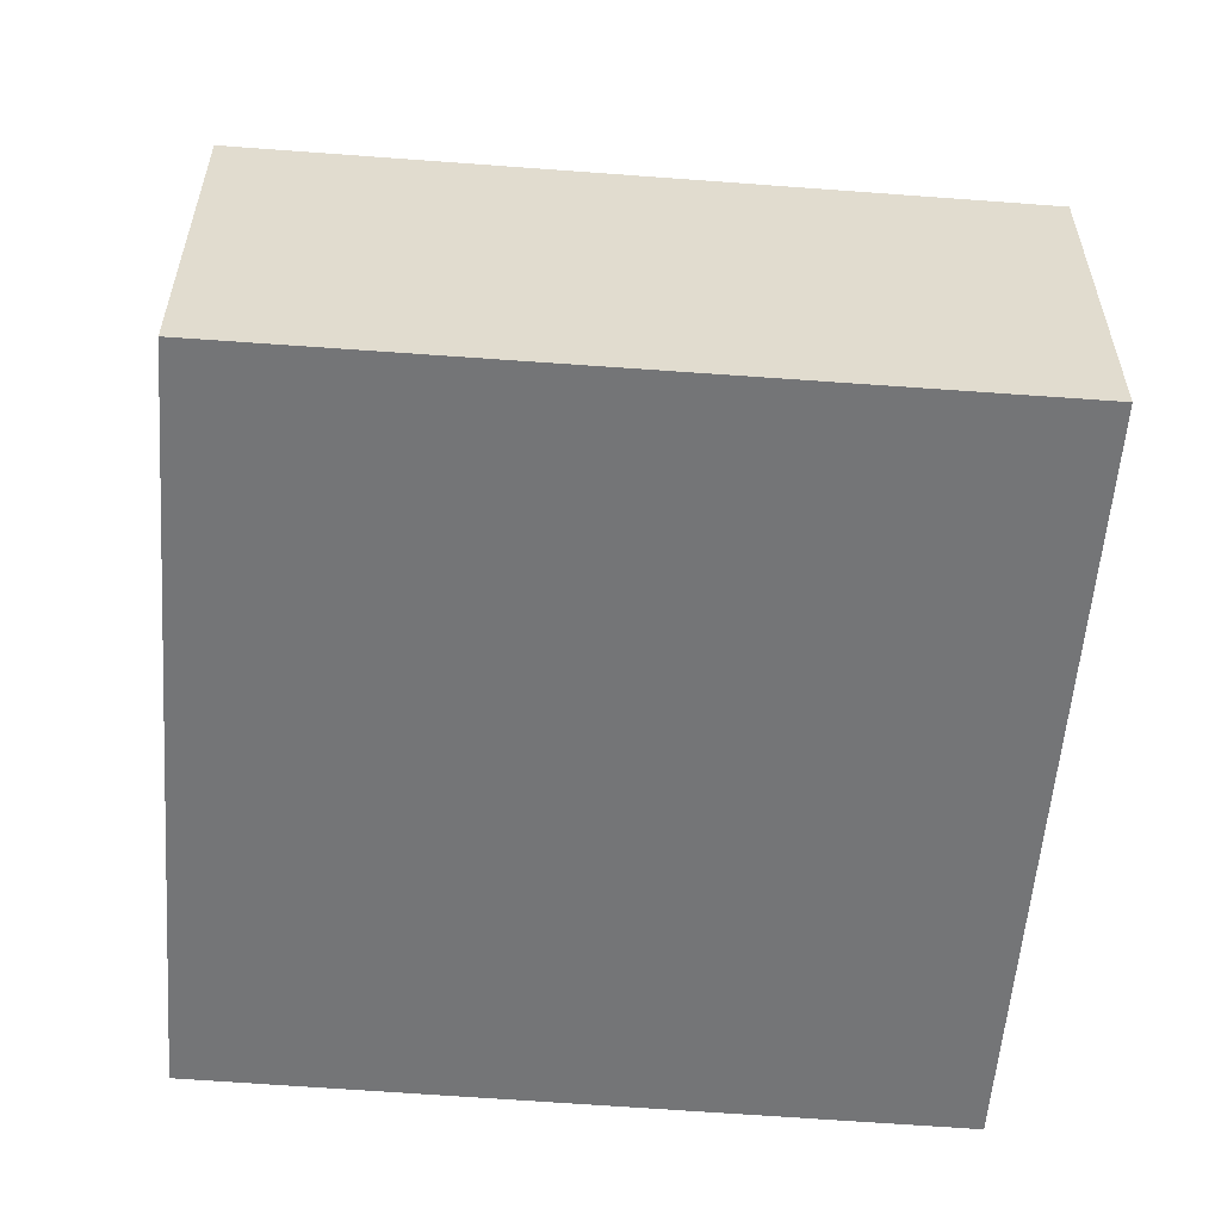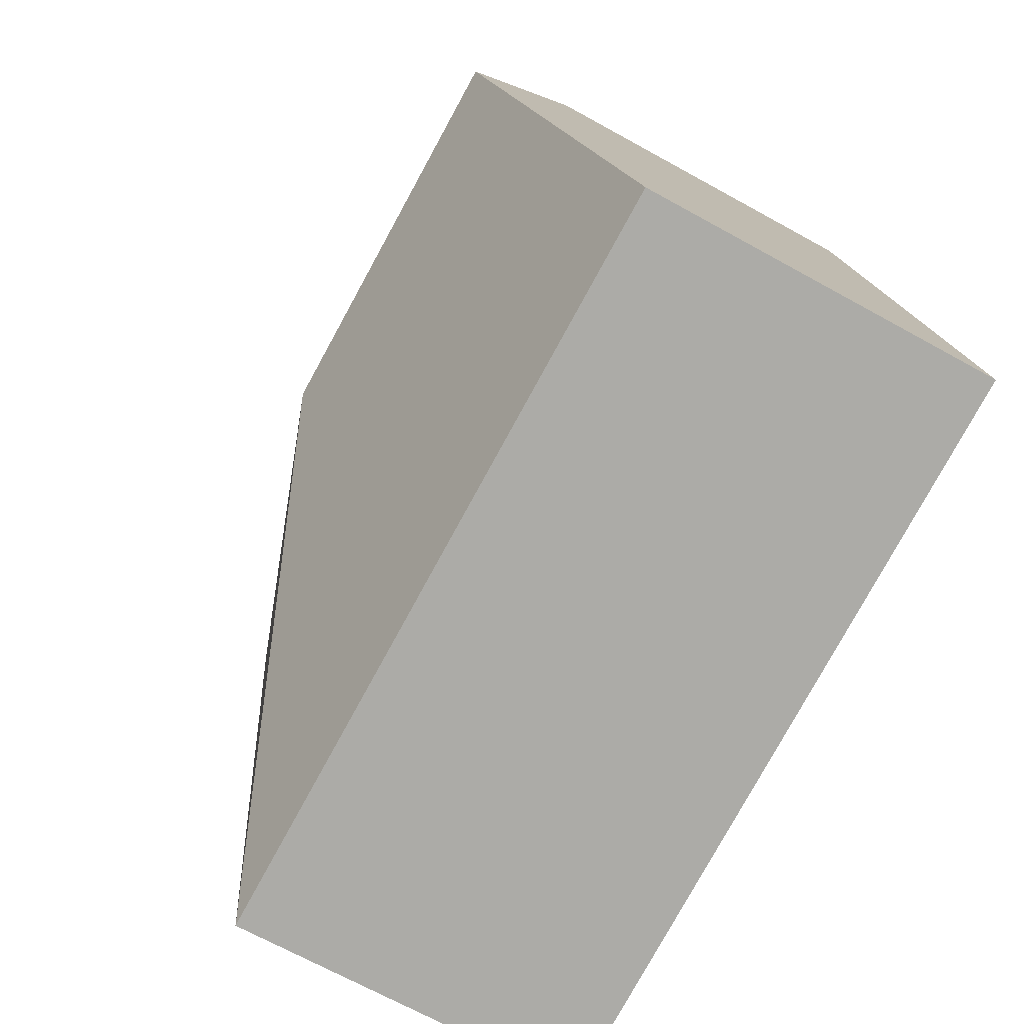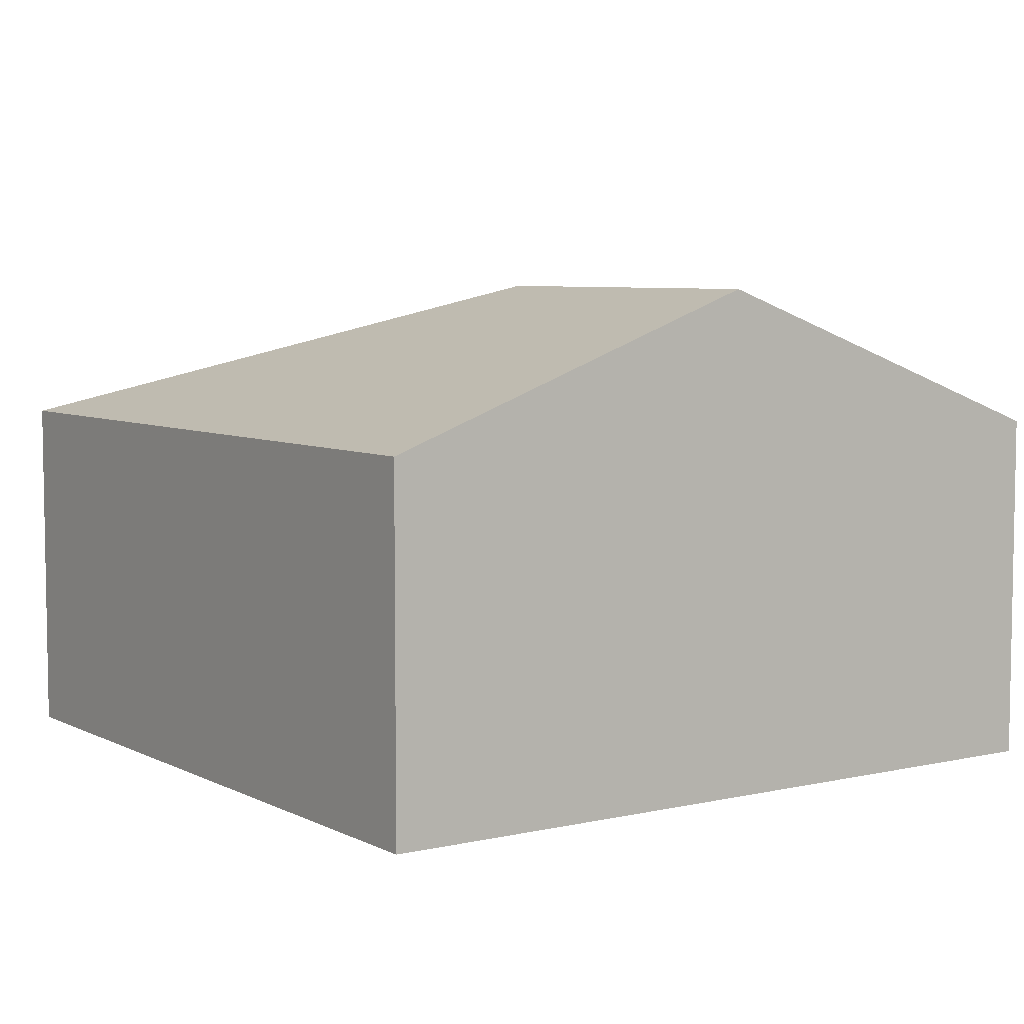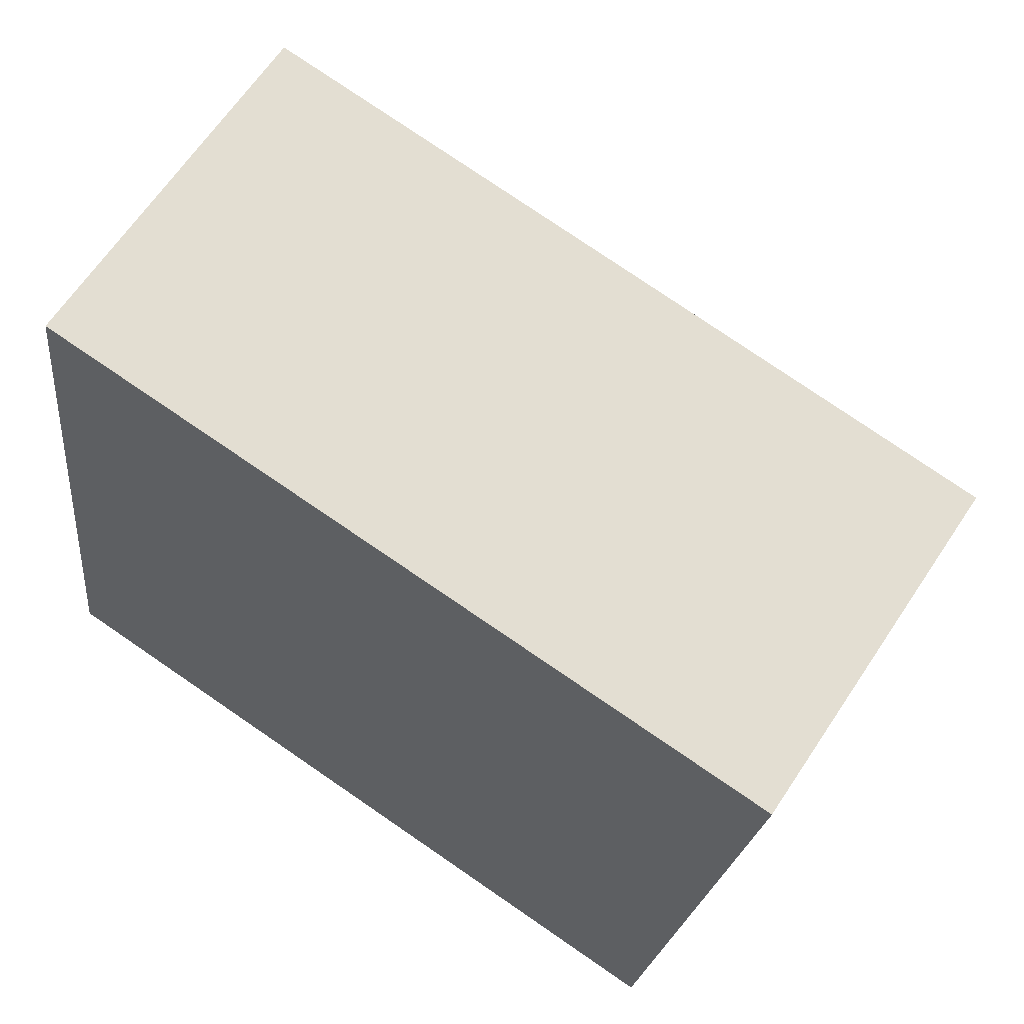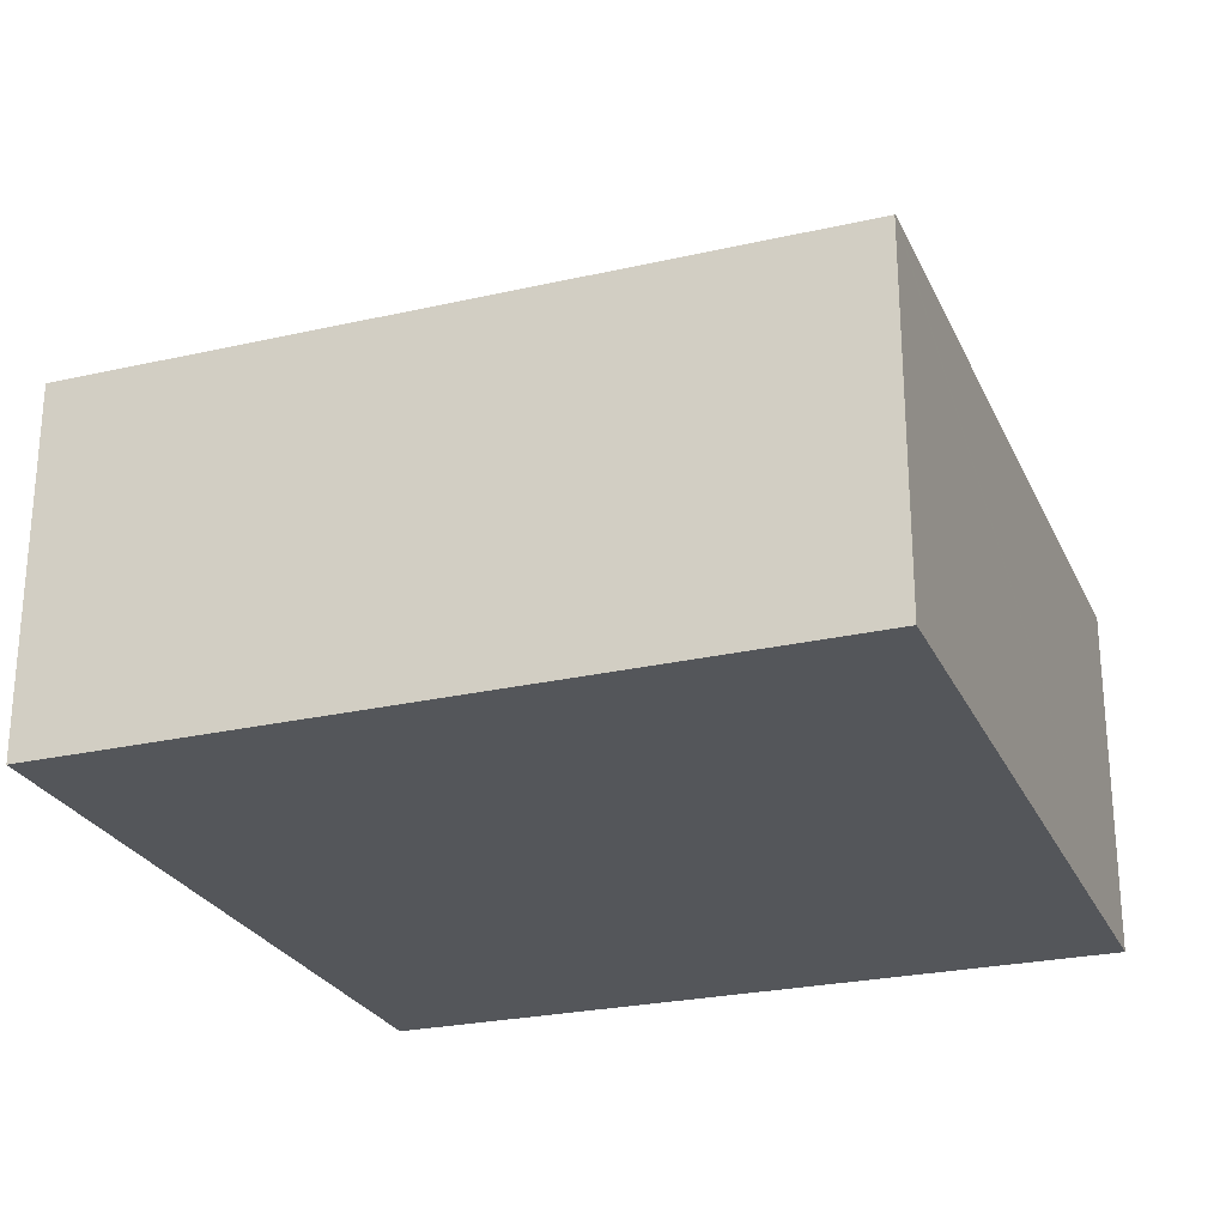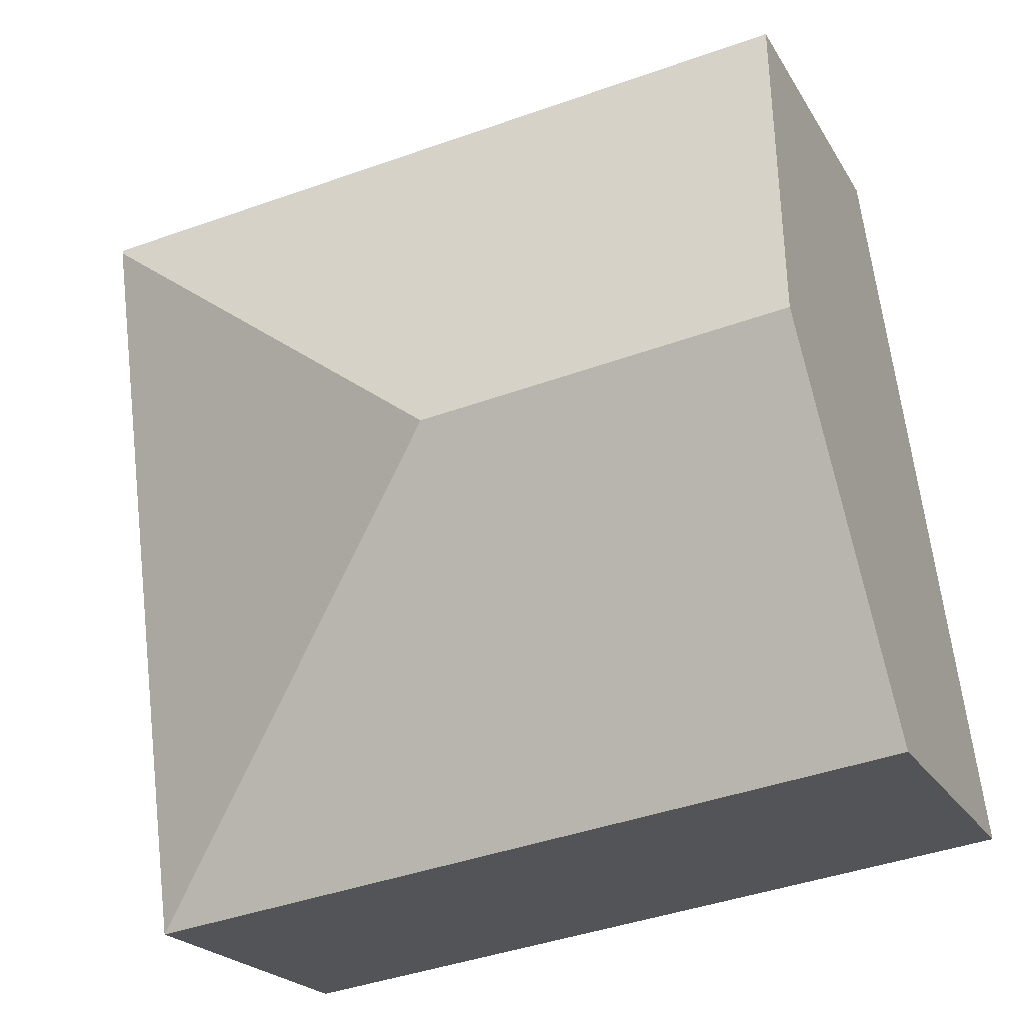
<metadata>
{"format":"obj","ext":"obj","renderer":"f3d","projection":"perspective","resolution":1024,"background":"white","views":[{"elev":-56.4,"azim":3.1,"up":"+Y"},{"elev":-68.9,"azim":-119.0,"up":"+Z"},{"elev":6.2,"azim":-116.8,"up":"+Y"},{"elev":64.4,"azim":33.5,"up":"+Z"},{"elev":-25.7,"azim":27.8,"up":"+Y"},{"elev":-21.2,"azim":-157.6,"up":"+Z"}]}
</metadata>
<code>
v  5.487 2.289 4.281
v  0.656 2.296 4.942
v  5.49 2.279 4.307
v  2.69 3.211 2.148
v  0.329 3.211 2.481
v  4.85 2.289 -0.683
v  0 2.289 1.402e-16
v  4.85 4.182e-17 -0.683
v  0 0 0
v  0.329 -1.519e-16 2.481
v  0.656 -3.026e-16 4.942
v  5.49 -2.637e-16 4.307
v  5.487 -2.621e-16 4.281
g defaultobject
f 1 2 3
f 2 1 4
f 2 4 5
f 4 1 6
f 7 4 6
f 4 7 5
f 8 7 6
f 7 8 9
f 9 5 7
f 5 9 2
f 2 9 10
f 2 10 11
f 11 3 2
f 3 11 12
f 1 8 6
f 8 1 3
f 8 3 13
f 13 3 12
f 13 9 8
f 9 13 10
f 10 13 11
f 11 13 12

</code>
